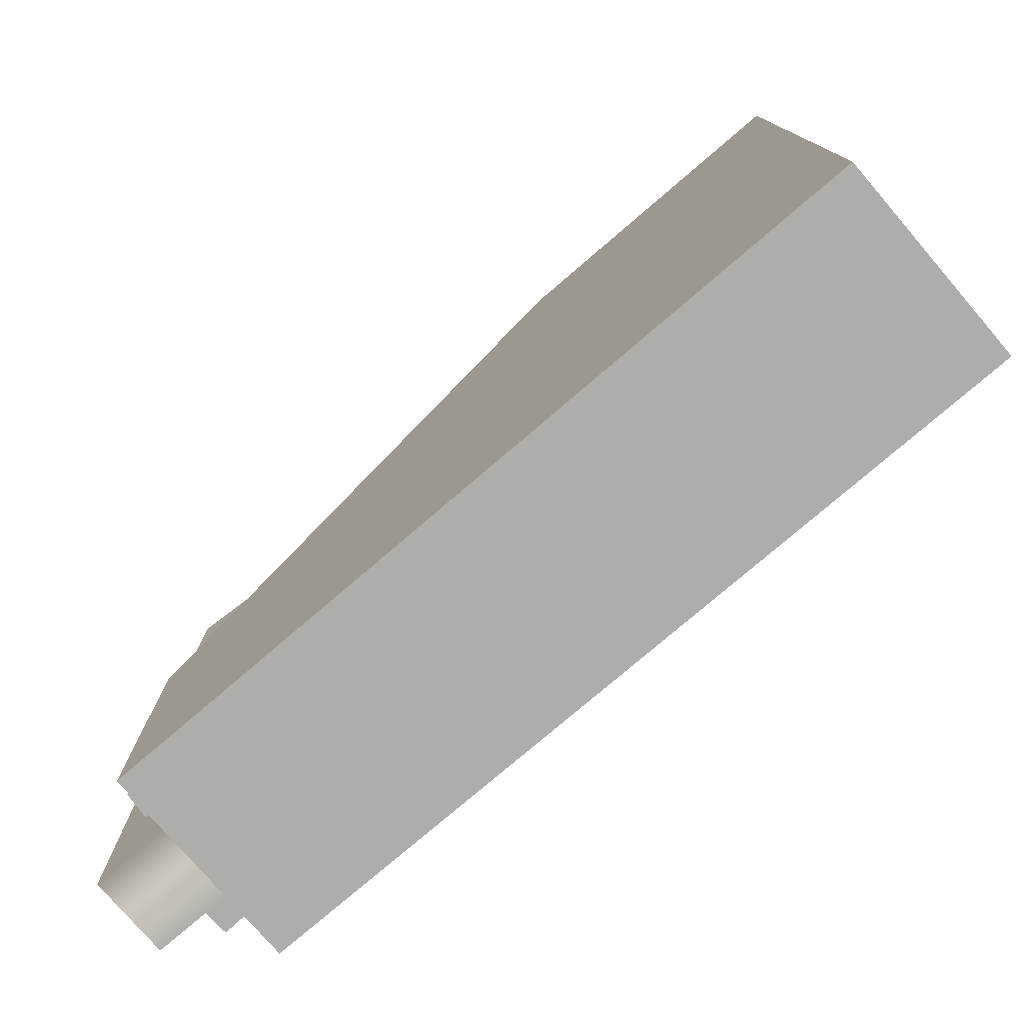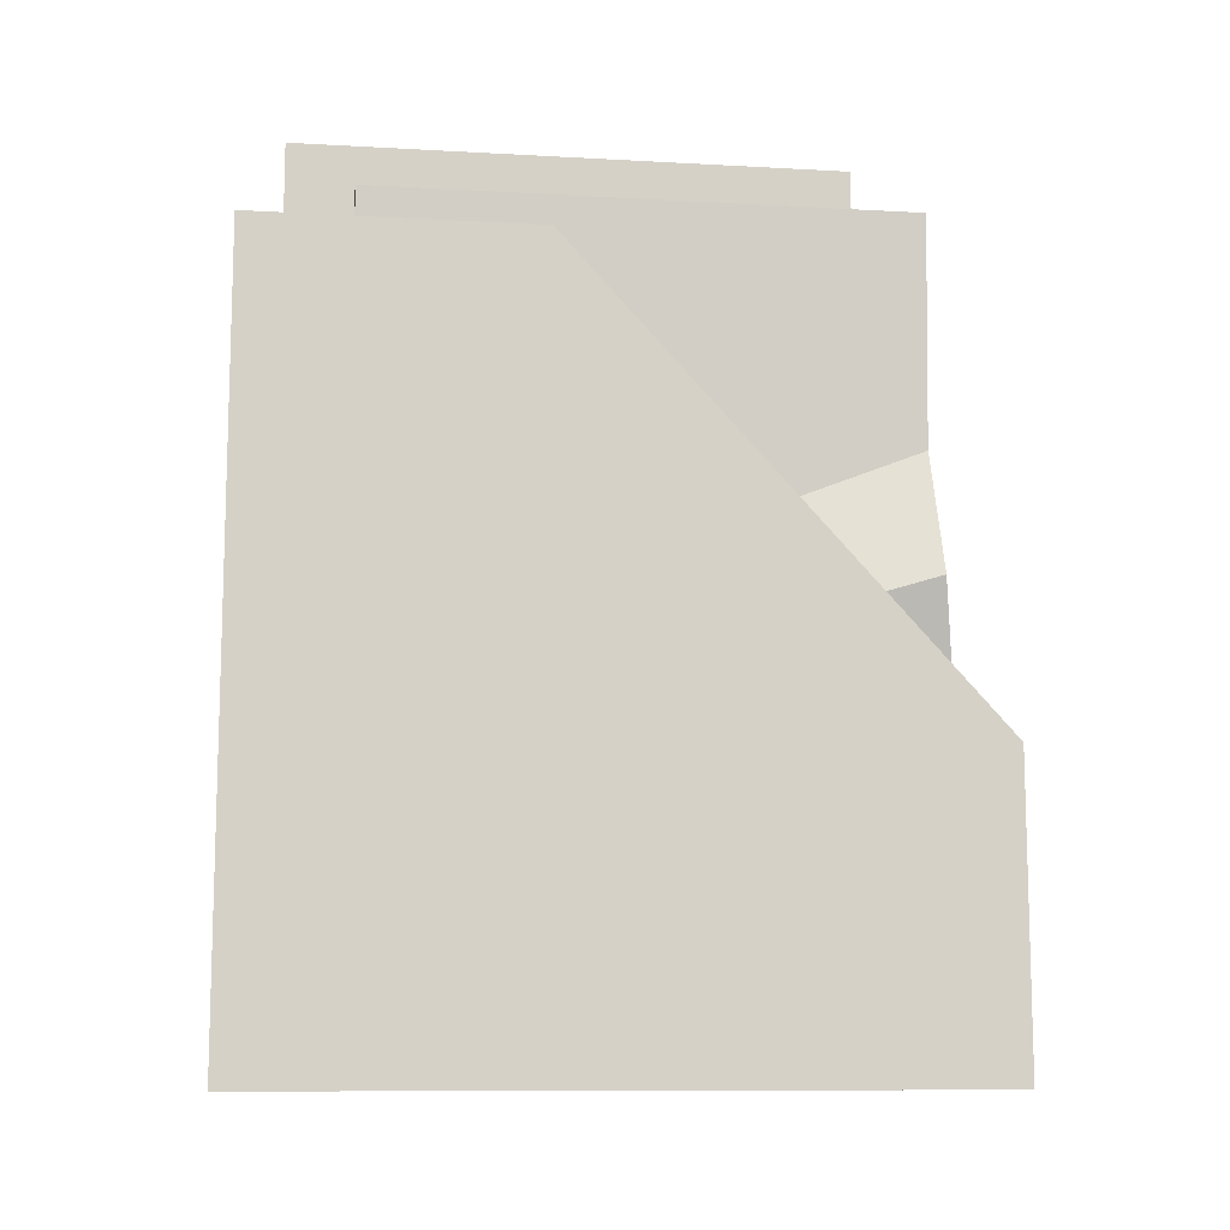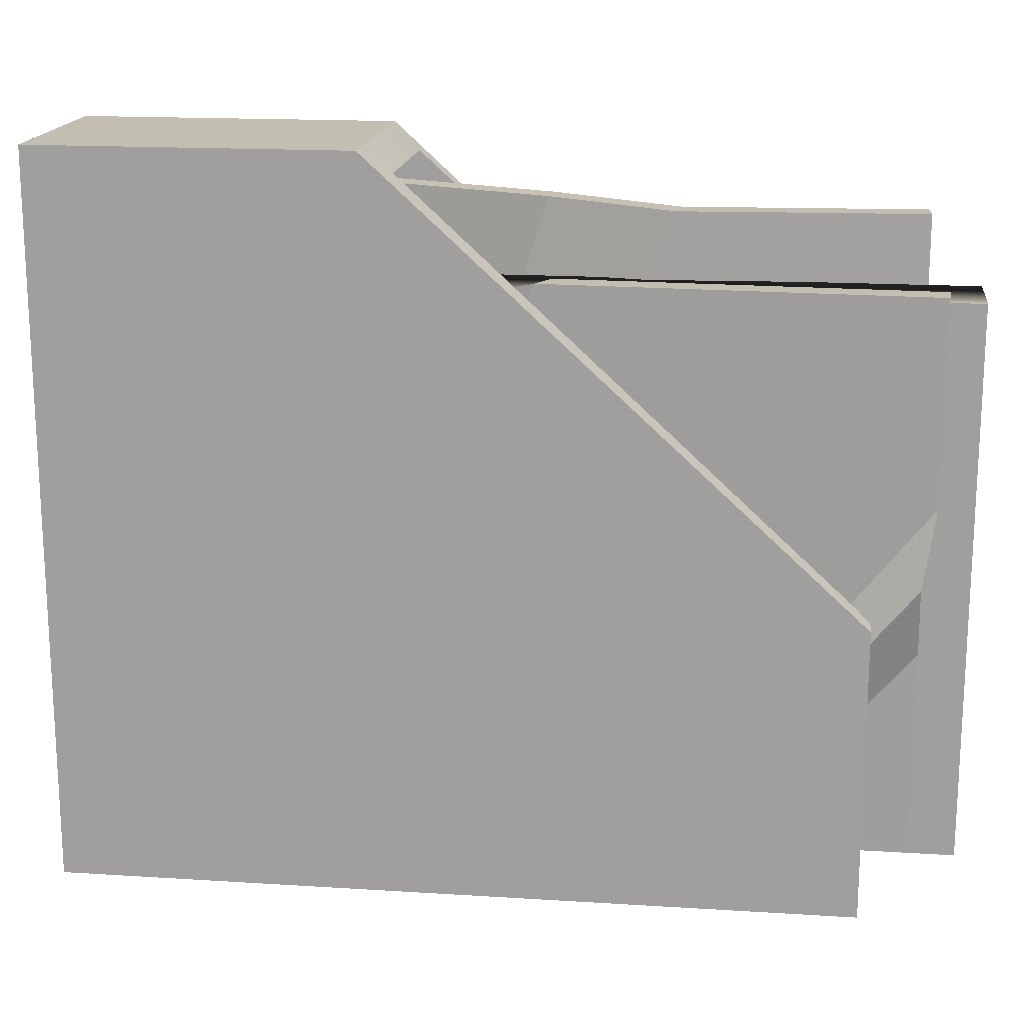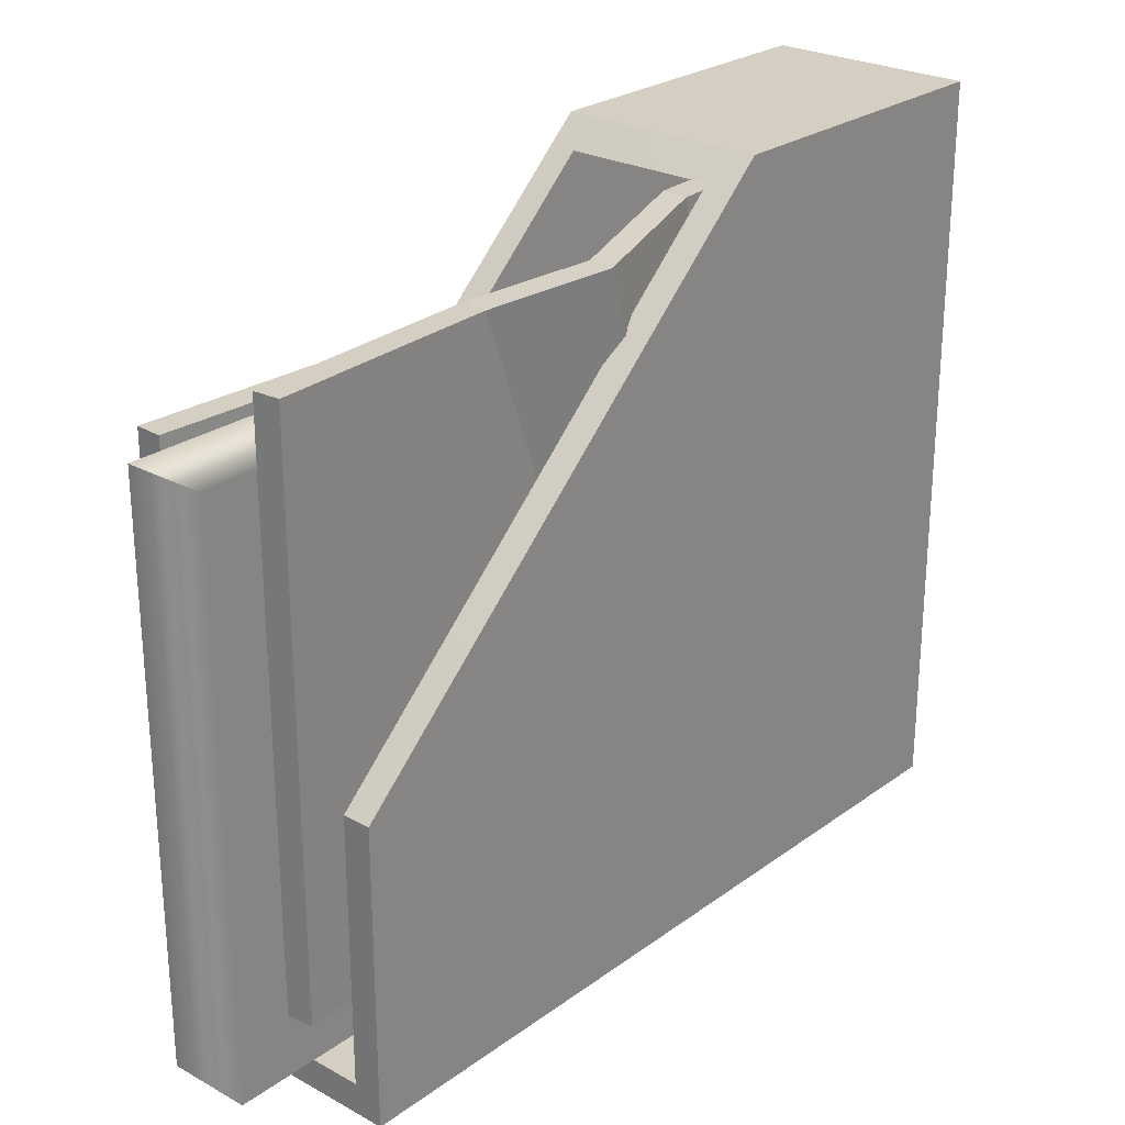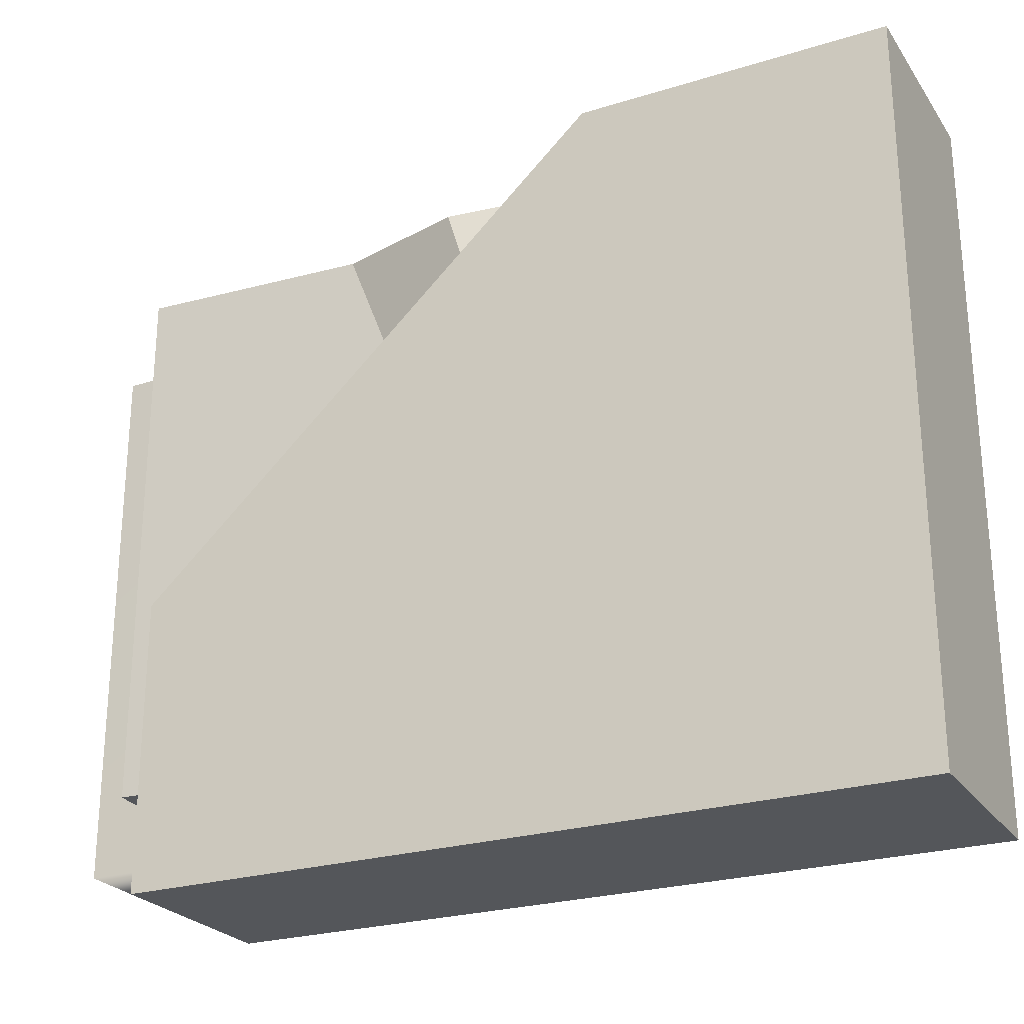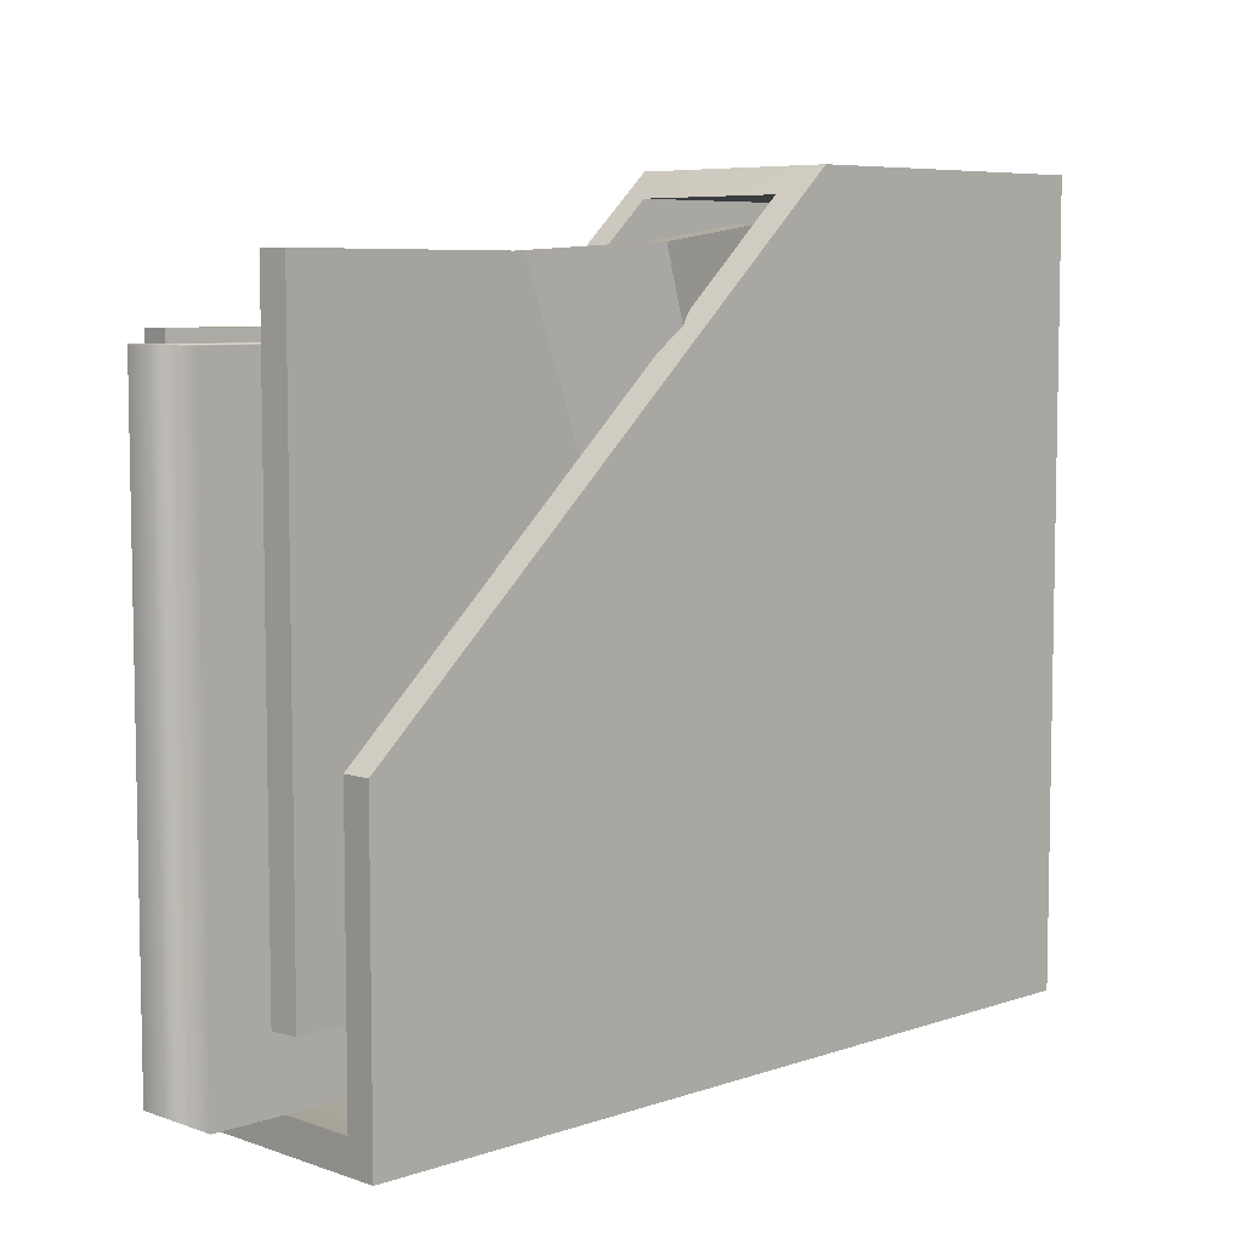
<metadata>
{"format":"obj","ext":"obj","renderer":"f3d","projection":"perspective","resolution":1024,"background":"white","views":[{"elev":-77.4,"azim":-49.4,"up":"+Z"},{"elev":-10.5,"azim":-97.9,"up":"+Y"},{"elev":17.1,"azim":97.2,"up":"+Z"},{"elev":25.7,"azim":-138.9,"up":"+Z"},{"elev":-25.1,"azim":-63.4,"up":"+Z"},{"elev":6.8,"azim":-134.7,"up":"+Z"}]}
</metadata>
<code>
o Folder_Holder_full.02
v -0.04591 0 0.1643
v 0.04591 0 0.1643
v -0.04591 0.1409 0.1643
v 0.04591 0.1409 0.1643
v -0.03419 0.05938 -0.1643
v 0.03419 0.05938 -0.1643
v -0.03419 0.03857 -0.1643
v 0.03419 0.03857 -0.1643
v 0.04591 0.3556 -0.03254
v -0.04591 0.3556 -0.03254
v 0.03339 0.3556 -0.03254
v -0.03339 0.3556 -0.03254
v 0.03339 0.3556 -0.1506
v -0.03339 0.3556 -0.1506
v -0.03339 0.1538 0.1535
v 0.03339 0.1538 0.1535
v -0.03339 0.009602 0.1535
v 0.03339 0.009602 0.1535
v 0.03339 0.009602 -0.1506
v -0.03339 0.009602 -0.1506
v -0.03173 0.01506 0.1643
v 0.03173 0.01506 0.1643
v 0.03173 0.1258 0.1643
v -0.03173 0.1258 0.1643
v 3e-06 0.03837 -0.1038
v 3e-06 0.03837 0.1435
v -0.01983 0.3752 -0.1148
v -0.01983 0.3752 0.1324
v -0.01186 0.03753 -0.1038
v -0.01186 0.03753 0.1435
v -0.03169 0.3744 0.1324
v -0.03169 0.3744 -0.1148
v -0.01345 0.2669 0.1324
v -0.007819 0.1713 -0.1148
v -0.02551 0.2694 0.1324
v -0.01988 0.1737 -0.1148
v -0.02453 0.2115 0.136
v -0.03653 0.2129 0.136
v -0.02015 0.1371 -0.1113
v -0.03215 0.1386 -0.1113
v -0.006352 0.1463 0.1435
v -0.01831 0.147 0.1435
v -0.003282 0.09418 -0.1038
v -0.01524 0.09485 -0.1038
v 0.01954 0.0338 -0.1446
v 0.01954 0.0338 0.1026
v 0.01954 0.3974 -0.1446
v 0.01954 0.3974 0.1026
v -0.0168 0.0338 -0.1446
v -0.0168 0.0338 0.1026
v -0.0168 0.3974 0.1026
v -0.0168 0.3974 -0.1446
v 0.004743 0.0249 0.1132
v 0.004082 0.01057 -0.1336
v 0.02123 0.382 0.1075
v 0.02099 0.3769 -0.1357
v 0.01662 0.02424 0.1132
v 0.01596 0.009923 -0.1336
v 0.03287 0.3762 -0.1357
v 0.0331 0.3813 0.1075
v 0.02276 0.2777 -0.139
v 0.02731 0.3763 -0.01667
v 0.0346 0.2765 -0.139
v 0.03918 0.3756 -0.01594
v 0.01549 0.2576 -0.1398
v 0.02737 0.2571 -0.1398
v 0.02123 0.382 0.01839
v 0.0331 0.3813 0.0182
v 0.02099 0.3769 -0.04737
v 0.03287 0.3762 -0.04641
v 0.01755 0.3023 -0.1357
v 0.02939 0.3008 -0.1357
v 0.01052 0.07337 -0.1375
v 0.01635 0.1996 0.1025
v 0.02767 0.1869 0.1032
v 0.02184 0.06068 -0.1367
v 0.01363 0.2175 0.1075
v 0.02526 0.2115 0.1075
v 0.007808 0.09128 -0.1398
v 0.01944 0.08531 -0.1398
v -0.04591 0.3556 -0.1643
v 0.04591 0.3556 -0.1643
v 0.04591 -0 -0.1643
v -0.04591 -0 -0.1643
f 17 18 19 20
f 84 83 2 1
f 84 1 3 10 81
f 21 22 23 24
f 2 83 82 9 4
f 4 9 11 16
f 10 3 15 12
f 9 82 13 11
f 82 81 14 13
f 81 10 12 14
f 4 16 15 3
f 15 16 18 17
f 16 11 19 18
f 12 15 17 20
f 11 13 19
f 13 14 20 19
f 14 12 20
f 1 2 22 21
f 2 4 23 22
f 4 3 24 23
f 3 1 21 24
f 6 5 81 82
f 7 8 83 84
f 5 7 84 81
f 8 6 82 83
f 5 6 8 7
f 29 30 42 44
f 25 43 41 26
f 25 26 30 29
f 26 41 42 30
f 28 27 32 31
f 27 34 36 32
f 36 35 31 32
f 33 34 27 28
f 35 33 28 31
f 36 34 39 40
f 40 38 35 36
f 37 39 34 33
f 38 37 33 35
f 40 39 43 44
f 44 42 38 40
f 41 43 39 37
f 42 41 37 38
f 44 43 25 29
f 59 70 72
f 53 74 73 54
f 53 54 58 57
f 54 73 76 58
f 56 69 70 59
f 55 77 78 60
f 63 64 68 66
f 61 62 69 71
f 63 61 71 72
f 64 62 67 68
f 65 67 62 61
f 66 65 61 63
f 66 68 60 78 80
f 68 67 55 60
f 72 70 64 63
f 70 69 62 64
f 71 69 56
f 72 71 56 59
f 73 74 77 79
f 76 73 79 80
f 75 74 53 57
f 76 75 57 58
f 78 77 74 75
f 80 78 75 76
f 79 77 55 67 65
f 80 79 65 66
f 49 50 51 52
f 45 47 48 46
f 45 46 50 49
f 46 48 51 50
f 48 47 52 51
f 47 45 49 52

</code>
